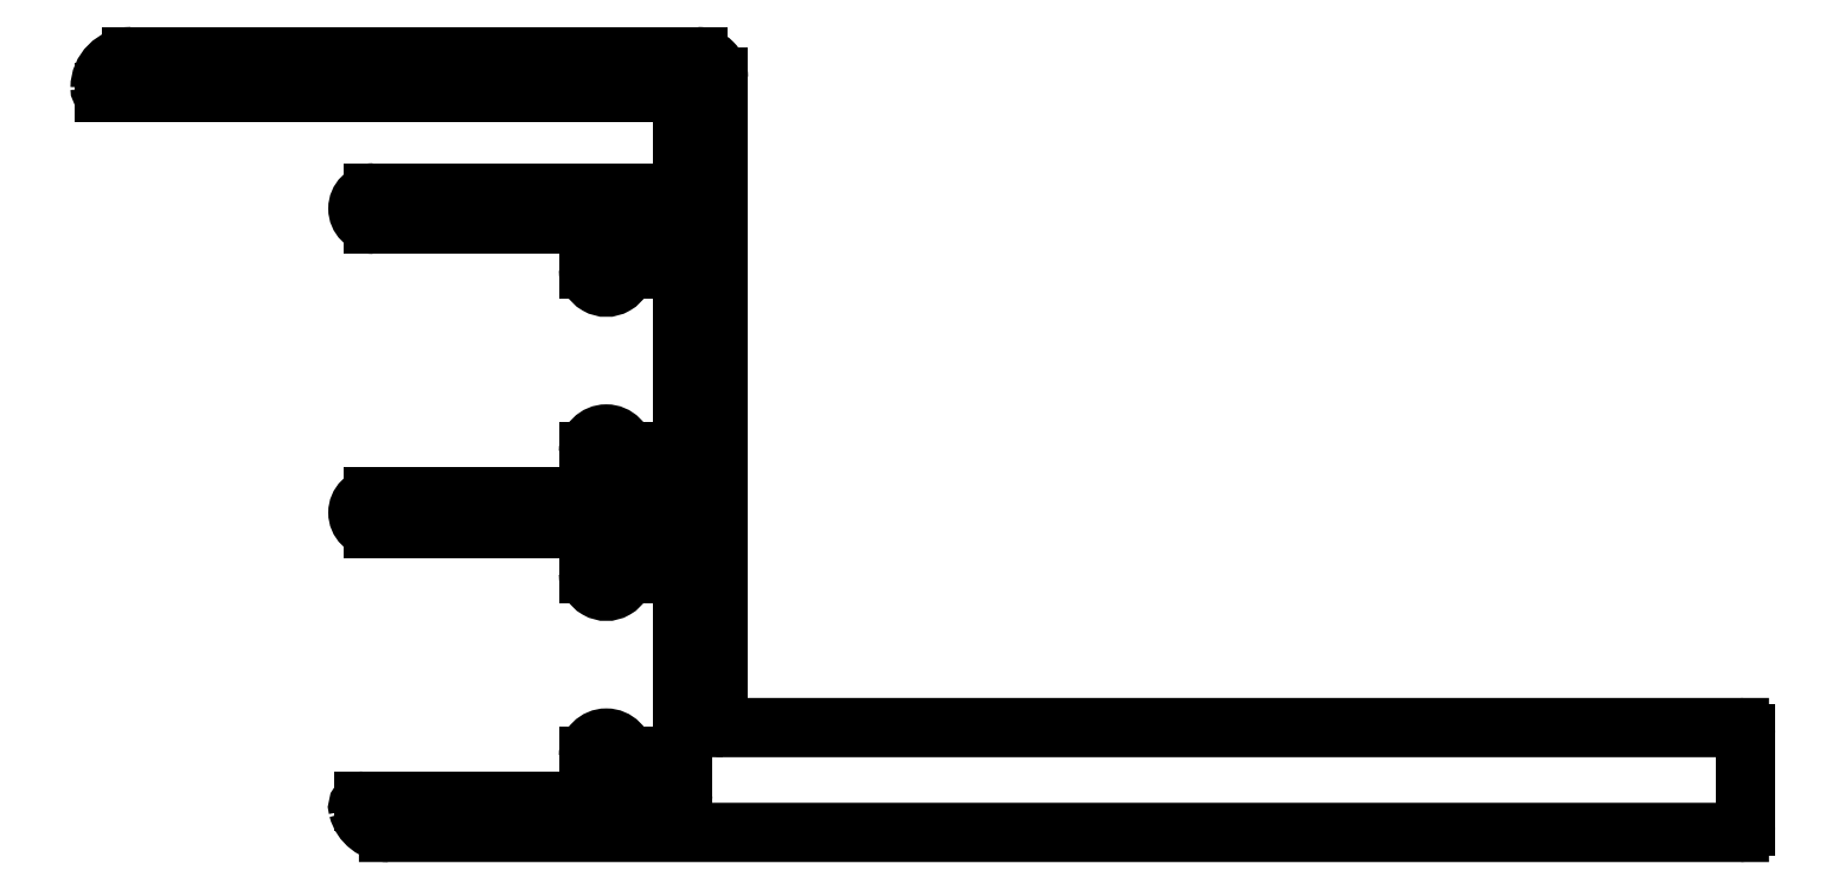
<metadata>
{"format":"dxf","ext":"dxf","renderer":"ezdxf+matplotlib","layout":"modelspace","background":"white","min_lineweight":24,"dpi":150}
</metadata>
<code>
0
SECTION
2
ENTITIES
0
LINE
8
0
10
759.9
20
500
30
0
11
695.4
21
500
31
0
0
ARC
8
0
10
759.9
20
500.3
30
0
40
0.3
50
270
51
2.504e-06
0
LINE
8
0
10
760.2
20
500.3
30
0
11
760.2
21
504.7
31
0
0
ARC
8
0
10
759.9
20
504.7
30
0
40
0.3
50
2.504e-06
51
90
0
LINE
8
0
10
759.9
20
505
30
0
11
711.5
21
505
31
0
0
ARC
8
0
10
711.5
20
505.3
30
0
40
0.3
50
180
51
270
0
LINE
8
0
10
711.2
20
536
30
0
11
711.2
21
505.3
31
0
0
ARC
8
0
10
710.2
20
536
30
0
40
1
50
2.504e-06
51
90
0
LINE
8
0
10
683.2
20
537
30
0
11
710.2
21
537
31
0
0
ARC
8
0
10
683.2
20
535.5
30
0
40
1.5
50
90
51
180
0
ARC
8
0
10
681.9
20
535.5
30
0
40
0.2
50
180
51
270
0
LINE
8
0
10
709.2
20
535.3
30
0
11
681.9
21
535.3
31
0
0
ARC
8
0
10
709.2
20
535
30
0
40
0.3
50
2.504e-06
51
90
0
LINE
8
0
10
709.5
20
535
30
0
11
709.5
21
530.8
31
0
0
ARC
8
0
10
709.2
20
530.8
30
0
40
0.3
50
270
51
2.504e-06
0
LINE
8
0
10
709.2
20
530.5
30
0
11
694.7
21
530.5
31
0
0
ARC
8
0
10
694.7
20
529.8
30
0
40
0.75
50
90
51
270
0
LINE
8
0
10
694.7
20
529
30
0
11
704.7
21
529
31
0
0
ARC
8
0
10
704.7
20
528.7
30
0
40
0.3
50
2.504e-06
51
90
0
LINE
8
0
10
705
20
528.7
30
0
11
705
21
526.9
31
0
0
ARC
8
0
10
705.8
20
526.9
30
0
40
0.85
50
180
51
2.504e-06
0
LINE
8
0
10
706.7
20
526.9
30
0
11
706.7
21
528.7
31
0
0
ARC
8
0
10
707
20
528.7
30
0
40
0.3
50
90
51
180
0
LINE
8
0
10
707
20
529
30
0
11
709.2
21
529
31
0
0
ARC
8
0
10
709.2
20
528.7
30
0
40
0.3
50
2.504e-06
51
90
0
LINE
8
0
10
709.5
20
528.7
30
0
11
709.5
21
516.3
31
0
0
ARC
8
0
10
709.2
20
516.3
30
0
40
0.3
50
270
51
2.504e-06
0
LINE
8
0
10
709.2
20
516
30
0
11
707
21
516
31
0
0
ARC
8
0
10
707
20
516.3
30
0
40
0.3
50
180
51
270
0
LINE
8
0
10
706.7
20
516.3
30
0
11
706.7
21
518.2
31
0
0
ARC
8
0
10
705.8
20
518.2
30
0
40
0.85
50
2.504e-06
51
180
0
LINE
8
0
10
705
20
518.2
30
0
11
705
21
516.3
31
0
0
ARC
8
0
10
704.7
20
516.3
30
0
40
0.3
50
270
51
2.504e-06
0
LINE
8
0
10
704.7
20
516
30
0
11
694.7
21
516
31
0
0
ARC
8
0
10
694.7
20
515.3
30
0
40
0.75
50
90
51
270
0
LINE
8
0
10
694.7
20
514.5
30
0
11
704.7
21
514.5
31
0
0
ARC
8
0
10
704.7
20
514.2
30
0
40
0.3
50
2.504e-06
51
90
0
LINE
8
0
10
705
20
514.2
30
0
11
705
21
512.4
31
0
0
ARC
8
0
10
705.8
20
512.4
30
0
40
0.85
50
180
51
2.504e-06
0
LINE
8
0
10
706.7
20
512.4
30
0
11
706.7
21
514.2
31
0
0
ARC
8
0
10
707
20
514.2
30
0
40
0.3
50
90
51
180
0
LINE
8
0
10
707
20
514.5
30
0
11
709.2
21
514.5
31
0
0
ARC
8
0
10
709.2
20
514.2
30
0
40
0.3
50
2.504e-06
51
90
0
LINE
8
0
10
709.5
20
514.2
30
0
11
709.5
21
501.8
31
0
0
ARC
8
0
10
709.2
20
501.8
30
0
40
0.3
50
270
51
2.504e-06
0
LINE
8
0
10
707
20
501.5
30
0
11
709.2
21
501.5
31
0
0
ARC
8
0
10
707
20
501.8
30
0
40
0.3
50
180
51
270
0
LINE
8
0
10
706.7
20
501.8
30
0
11
706.7
21
503.7
31
0
0
ARC
8
0
10
705.8
20
503.7
30
0
40
0.85
50
2.504e-06
51
180
0
LINE
8
0
10
705
20
503.7
30
0
11
705
21
501.8
31
0
0
ARC
8
0
10
704.7
20
501.8
30
0
40
0.3
50
270
51
2.504e-06
0
LINE
8
0
10
694.3
20
501.5
30
0
11
704.7
21
501.5
31
0
0
ARC
8
0
10
694.3
20
501.2
30
0
40
0.3
50
90
51
194.5
0
ARC
8
0
10
695.4
20
501.5
30
0
40
1.5
50
194.5
51
270
0
ENDSEC
0
EOF

</code>
